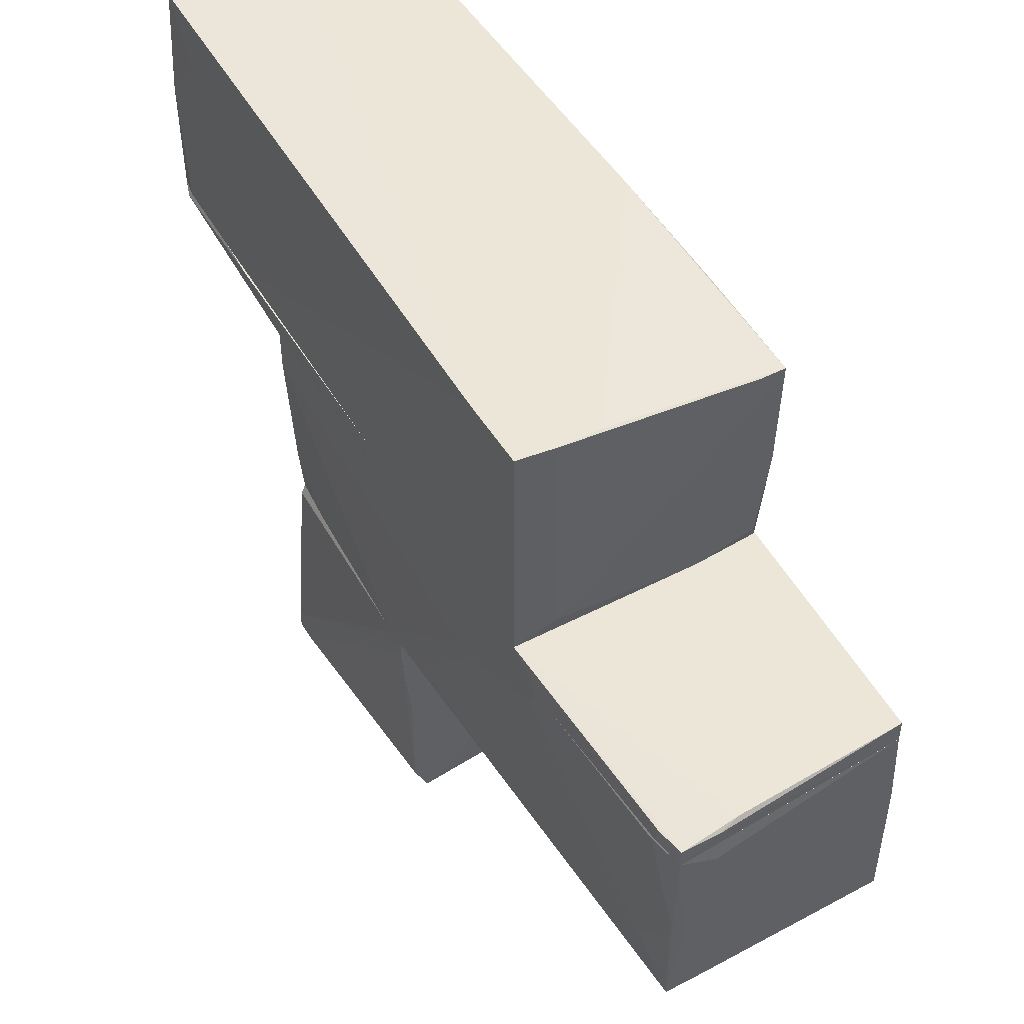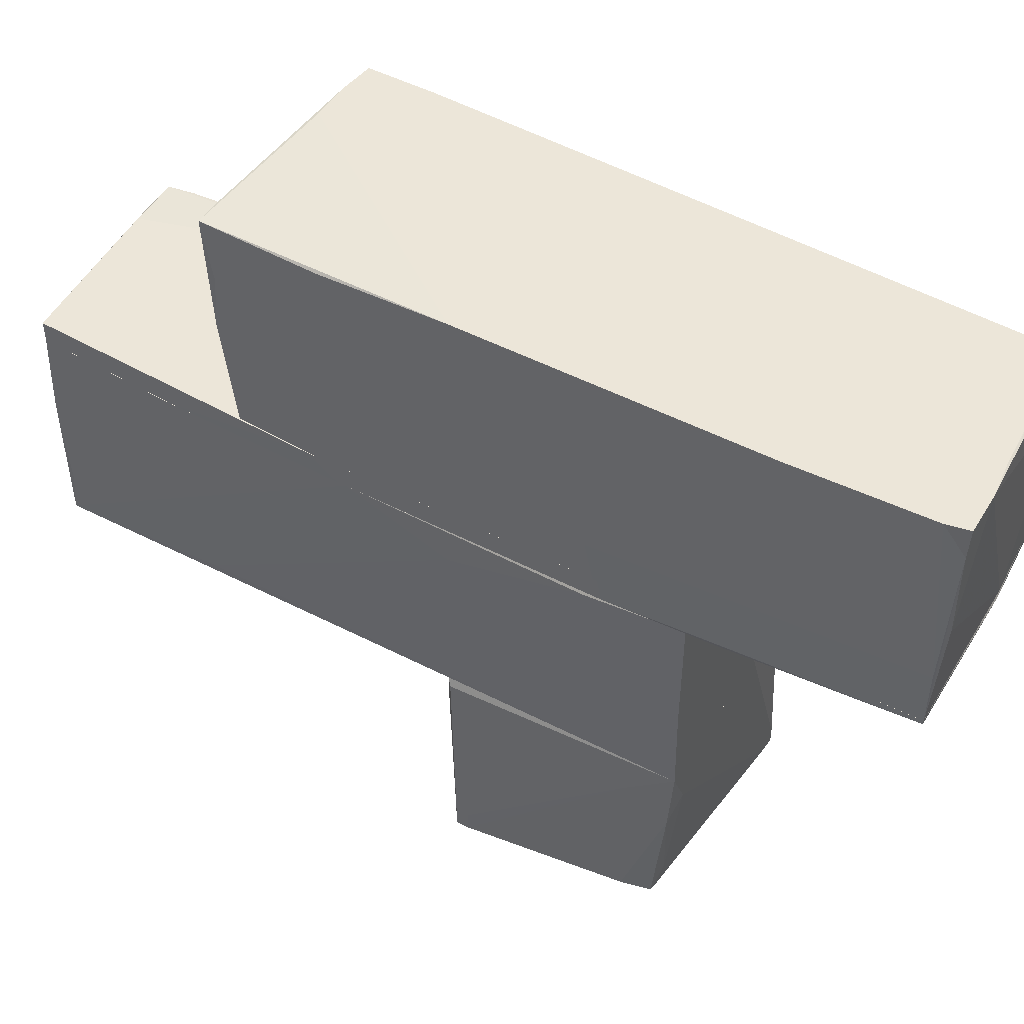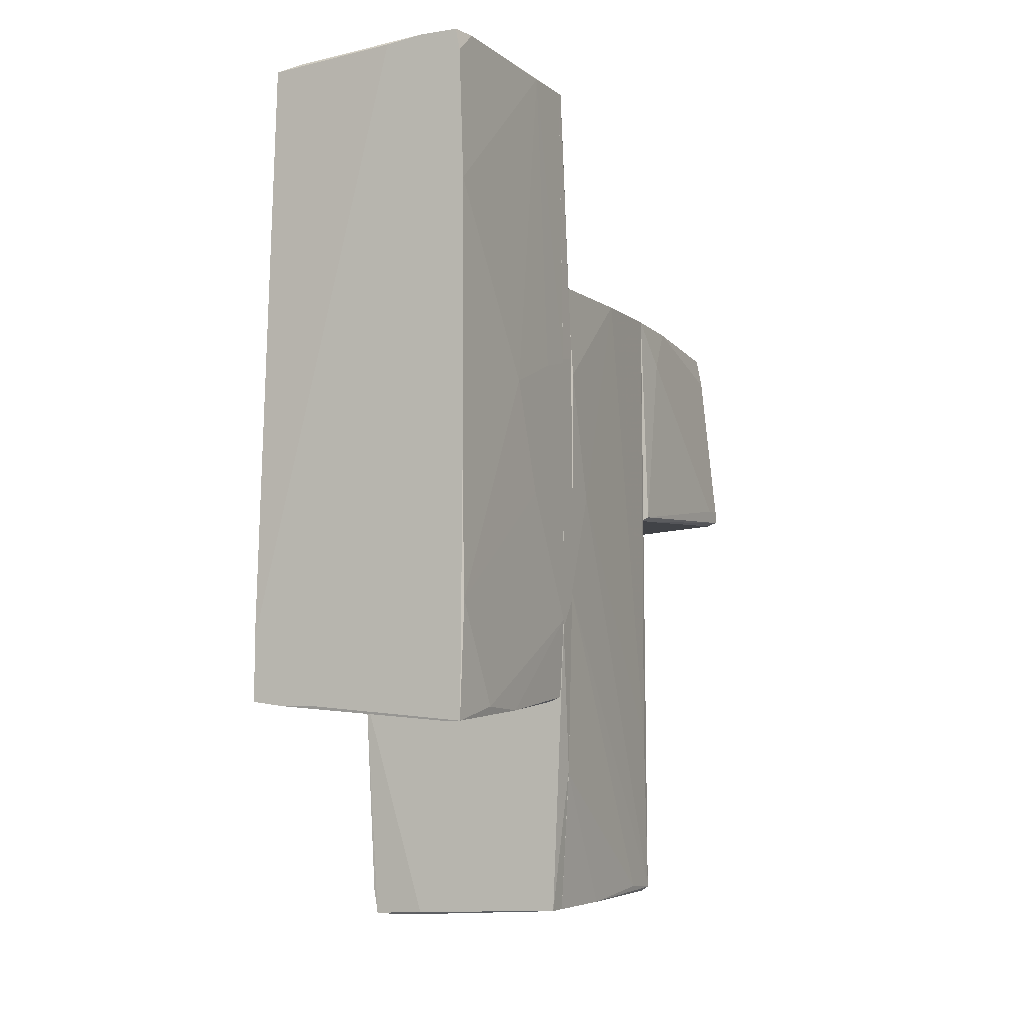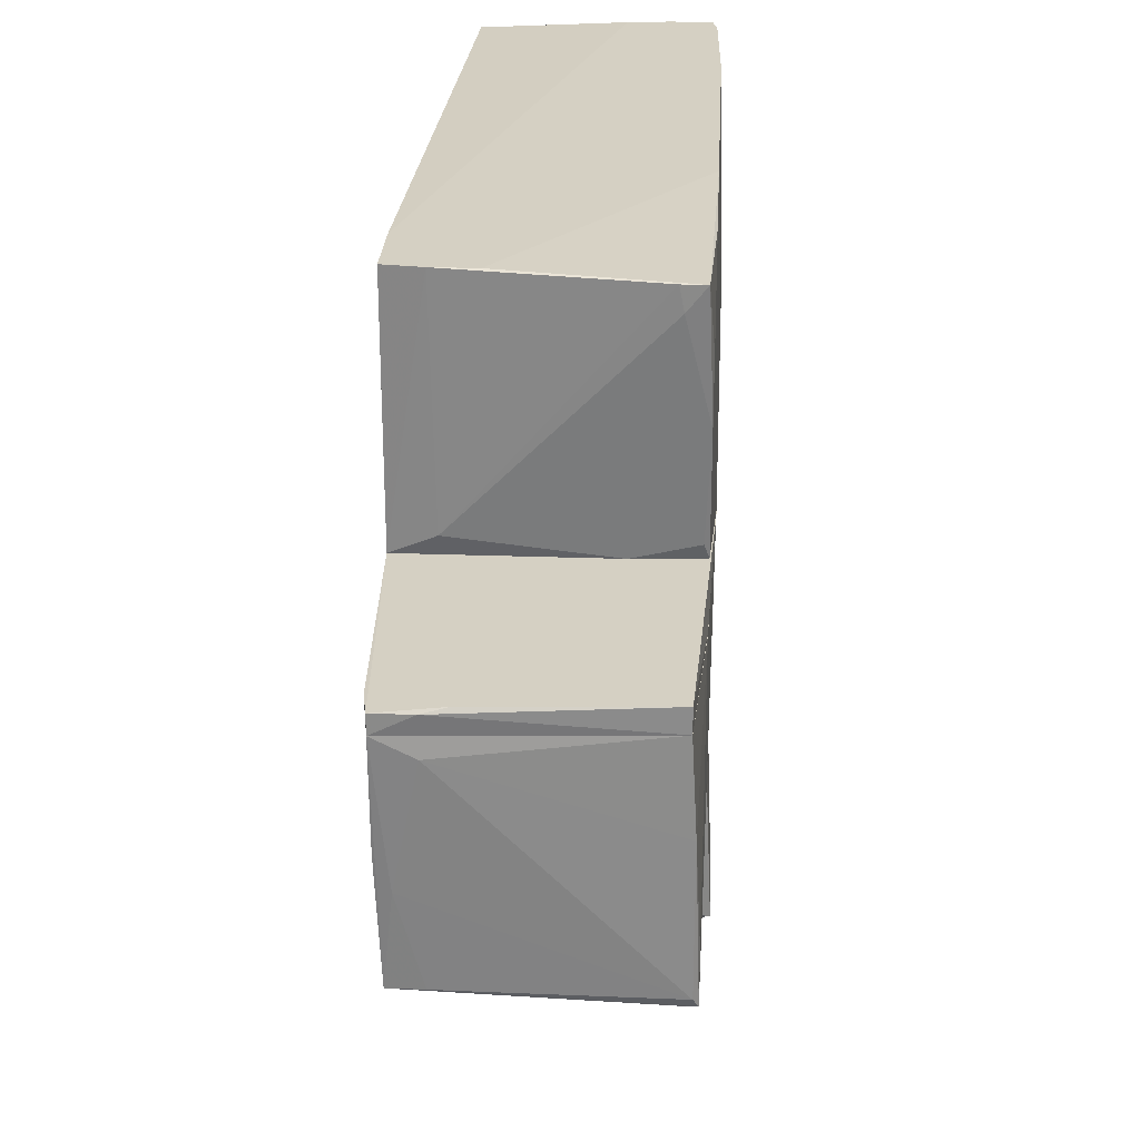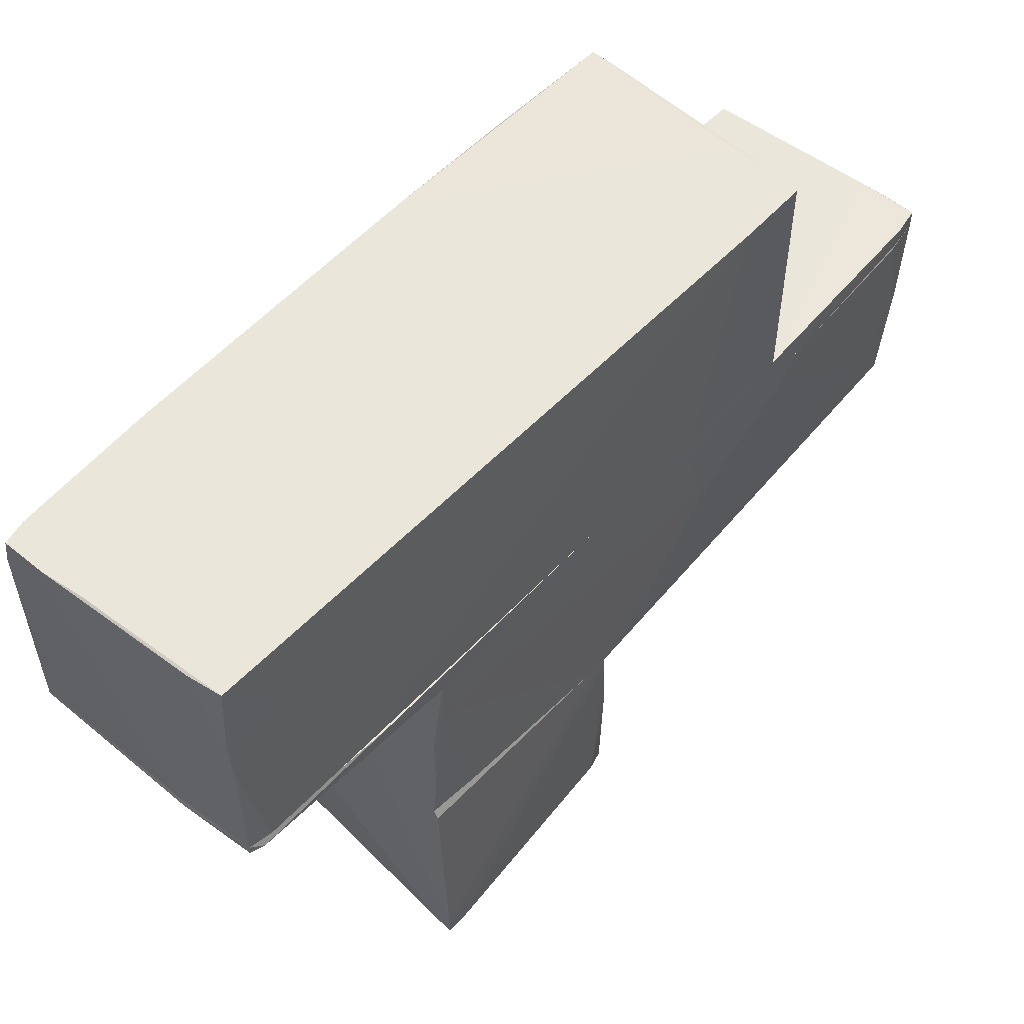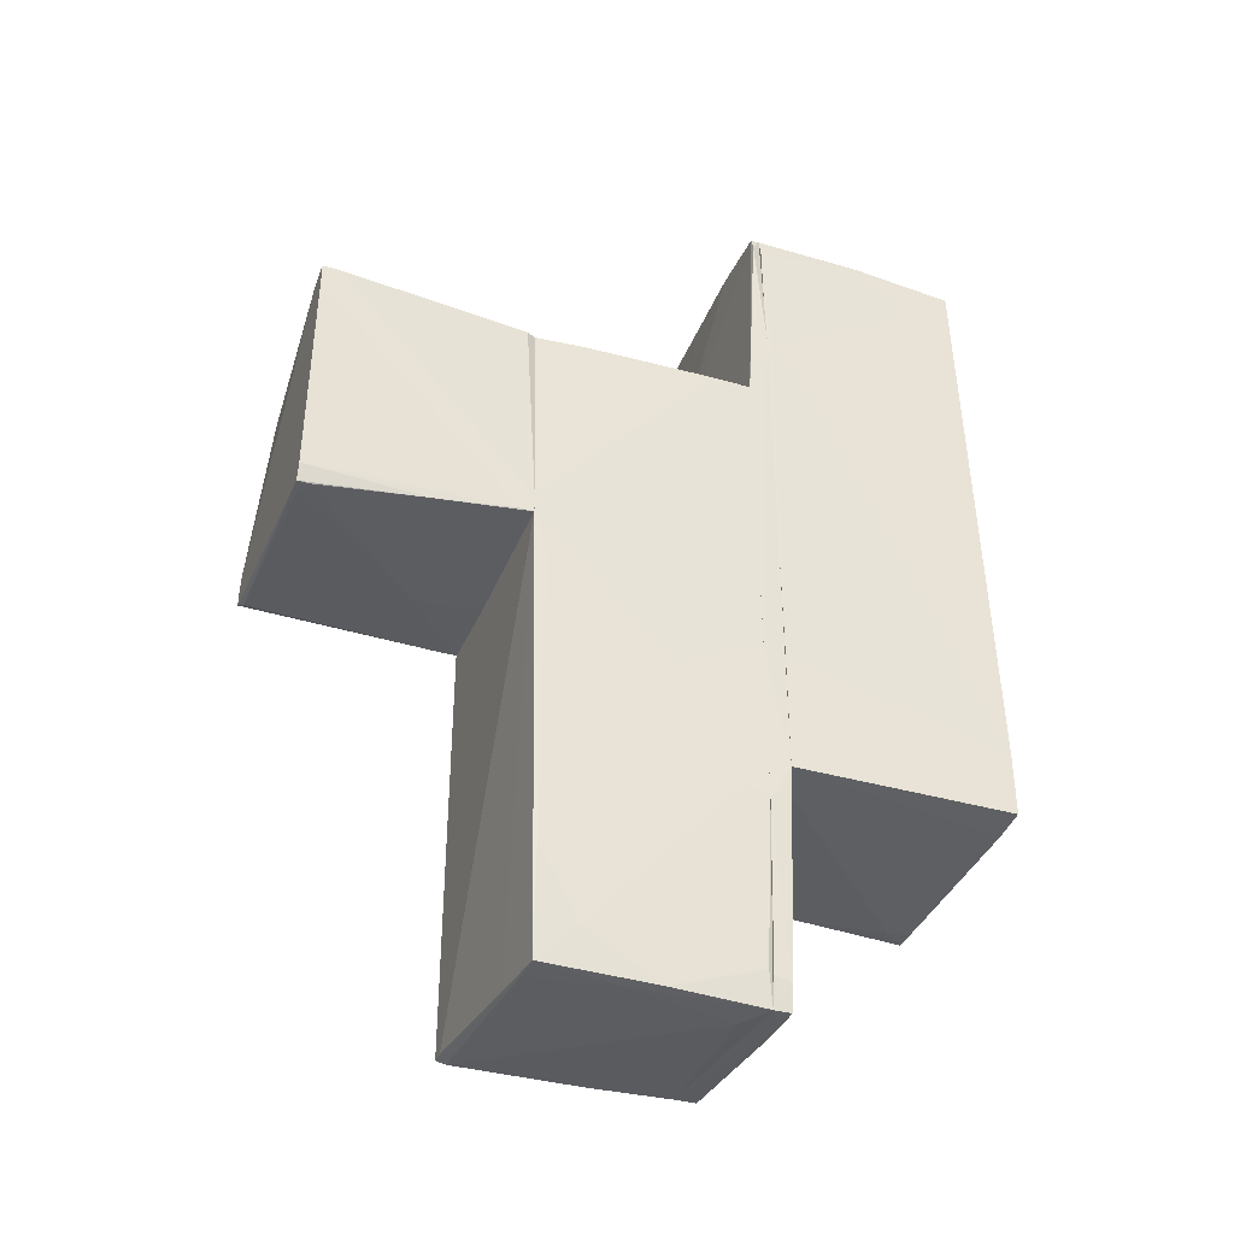
<metadata>
{"format":"obj","ext":"obj","renderer":"f3d","projection":"perspective","resolution":1024,"background":"white","views":[{"elev":48.8,"azim":-30.0,"up":"+Z"},{"elev":48.8,"azim":120.2,"up":"+Z"},{"elev":-5.2,"azim":26.2,"up":"+Y"},{"elev":26.2,"azim":3.2,"up":"+Z"},{"elev":54.7,"azim":-139.0,"up":"+Z"},{"elev":-36.2,"azim":-110.9,"up":"+Y"}]}
</metadata>
<code>
o convex_0
v -0.9441 1.955 -3.524
v 1.009 1.955 -1.61
v 1.009 -0.193 -1.61
v 1.126 -0.07594 -3.563
v -1.061 -0.1152 -1.61
v -0.9441 -0.2715 -3.563
v -0.9441 1.916 -1.61
v 0.9699 1.799 -3.407
v -1.101 1.955 -3.563
v 1.048 -0.1542 -1.688
v -0.9833 1.916 -1.688
v 0.8917 1.799 -3.446
v -0.9833 -0.1152 -3.563
v 1.048 -0.115 -3.524
v -0.4364 1.955 -1.61
v 1.048 1.526 -1.962
v 0.3058 -0.193 -1.61
v 1.009 1.916 -2.236
v 1.126 0.04133 -3.563
v 0.3058 -0.232 -2.236
v -1.101 1.76 -3.563
v -1.101 1.955 -3.407
v -0.8661 1.916 -3.563
v 1.009 1.526 -3.446
v -1.022 -0.1932 -2.47
v 1.087 0.1976 -3.563
v 1.126 0.04133 -3.368
v -1.061 0.04133 -1.61
v 0.8137 1.955 -2.04
v -0.827 -0.2715 -3.524
v -0.9441 -0.2715 -3.446
v -1.061 -0.1152 -1.727
v 1.009 -0.193 -1.806
v 0.8137 1.838 -3.212
f 29 18 34
f 3 2 5
f 5 2 7
f 2 1 9
f 2 3 10
f 1 8 12
f 9 1 12
f 9 6 13
f 6 4 14
f 7 2 15
f 2 9 15
f 11 7 15
f 2 10 16
f 3 5 17
f 2 16 18
f 3 17 20
f 9 13 21
f 15 9 22
f 11 15 22
f 21 5 22
f 9 21 22
f 6 9 23
f 9 12 23
f 12 8 24
f 8 18 24
f 18 16 24
f 16 19 24
f 13 6 25
f 17 5 25
f 4 6 26
f 19 4 26
f 6 23 26
f 23 12 26
f 12 24 26
f 24 19 26
f 10 4 27
f 16 10 27
f 19 16 27
f 4 19 27
f 5 7 28
f 7 11 28
f 22 5 28
f 11 22 28
f 1 2 29
f 2 18 29
f 6 14 30
f 30 20 31
f 20 17 31
f 25 6 31
f 17 25 31
f 6 30 31
f 5 21 32
f 21 13 32
f 13 25 32
f 25 5 32
f 10 3 33
f 4 10 33
f 14 4 33
f 3 20 33
f 30 14 33
f 20 30 33
f 8 1 34
f 18 8 34
f 1 29 34
o convex_1
v 1.087 1.096 0.9294
v -1.1 -2.107 0.5776
v -1.1 -2.107 2.609
v -0.9832 3.83 1.593
v 1.009 -2.264 2.57
v 0.9698 3.909 2.609
v 1.048 3.869 0.5776
v 1.048 -2.068 0.5776
v -1.022 3.634 0.5776
v -0.9442 3.791 2.57
v 1.048 2.541 2.609
v -0.3581 3.869 0.5776
v 1.048 -0.07605 2.609
v 1.087 -1.326 0.5776
v -1.061 2.463 0.6168
v -1.1 -1.521 2.609
v -0.7489 -2.146 0.7339
v 0.6182 3.909 2.609
v 1.087 0.8617 1.555
v 1.048 -2.146 2.062
v -0.9832 3.83 0.5776
v 1.009 3.909 2.375
v 1.009 -2.107 0.695
v -0.7879 -2.146 2.609
v -1.1 -1.052 0.5776
v 0.8527 -2.264 2.375
v -0.9832 3.361 2.101
v 0.2665 3.869 2.609
v 0.9698 3.909 1.555
v 1.048 3.869 1.085
v 1.048 -1.208 2.57
v 1.087 1.173 0.5776
v -0.4365 -2.146 2.609
v -0.6708 3.83 2.57
v -1.061 2.228 0.8514
v 0.501 -2.107 0.5776
v 1.048 -2.185 1.555
v 0.8135 -2.264 2.57
v 1.009 3.713 2.609
v 1.087 -0.1534 1.203
v -0.9442 3.83 1.945
f 68 52 75
f 36 41 42
f 41 36 43
f 40 37 45
f 41 43 46
f 45 37 47
f 42 41 48
f 36 37 50
f 37 40 50
f 50 40 52
f 45 47 53
f 48 35 53
f 43 38 55
f 38 46 55
f 46 43 55
f 52 40 56
f 37 36 58
f 47 37 58
f 36 51 58
f 43 36 59
f 49 43 59
f 36 50 59
f 50 49 59
f 38 43 61
f 44 38 61
f 43 49 61
f 50 44 61
f 44 50 62
f 50 52 62
f 41 46 63
f 46 52 63
f 56 41 63
f 52 56 63
f 53 35 64
f 45 53 64
f 41 56 64
f 47 39 65
f 53 47 65
f 54 48 65
f 39 54 65
f 35 48 66
f 48 41 66
f 64 35 66
f 41 64 66
f 39 47 67
f 47 58 67
f 58 39 67
f 44 62 68
f 62 52 68
f 49 50 69
f 61 49 69
f 50 61 69
f 36 42 70
f 51 36 70
f 42 57 70
f 57 51 70
f 42 48 71
f 48 54 71
f 54 39 71
f 57 42 71
f 51 57 71
f 39 60 71
f 60 51 71
f 39 58 72
f 58 51 72
f 60 39 72
f 51 60 72
f 40 45 73
f 56 40 73
f 45 64 73
f 64 56 73
f 48 53 74
f 53 65 74
f 65 48 74
f 38 44 75
f 46 38 75
f 52 46 75
f 44 68 75
o convex_2
v 1.048 -2.81 0.3823
v -1.1 -2.419 0.3431
v -1.1 -2.419 0.3823
v 1.048 1.955 0.3823
v 1.048 -4.061 -1.61
v -0.9442 1.915 -1.61
v -0.9442 -4.138 -1.493
v 1.009 1.955 -1.61
v -1.061 1.876 0.3823
v -0.9832 -4.217 0.3823
v 0.9698 -4.1 0.3823
v -1.061 -0.1159 -1.61
v 1.087 1.096 0.3431
v 1.009 -4.1 -1.532
v -0.3973 1.955 -0.8678
v -1.1 -1.403 -0.321
v 1.087 -1.052 0.3823
v -0.6708 -4.217 0.2259
v -1.061 1.876 0.03065
v 1.048 1.955 -0.7114
v -0.9832 -3.787 -1.141
v 1.048 -2.537 -1.532
v 0.3447 1.955 0.3823
v -1.022 -3.904 0.3431
v 1.087 -0.1159 0.03046
v 0.9308 -4.061 -1.61
v -1.061 0.07929 -1.61
v 1.048 -4.021 -1.219
v -1.1 -1.014 0.3823
v -0.4365 1.955 -1.61
v -0.9832 1.916 -1.18
v -0.9832 1.916 -0.4772
v -0.9832 -3.162 -1.493
v -0.8661 -4.178 -0.7506
v 1.009 -4.1 -0.36
v -0.9832 -4.177 -0.4772
v -1.1 -2.341 0.1869
v -1.061 -0.5068 -1.493
v -0.3581 -4.1 -1.532
v -0.9832 1.486 -1.61
v -1.1 -1.248 -0.321
v -0.6708 -4.139 -1.493
f 89 109 117
f 78 76 79
f 80 81 83
f 78 79 84
f 76 78 85
f 76 85 86
f 81 80 87
f 79 83 90
f 77 78 91
f 79 76 92
f 88 79 92
f 86 85 93
f 83 79 95
f 79 88 95
f 80 83 97
f 83 95 97
f 84 79 98
f 79 90 98
f 78 77 99
f 85 78 99
f 92 80 100
f 88 92 100
f 95 88 100
f 80 97 100
f 97 95 100
f 87 80 101
f 81 87 102
f 87 91 102
f 92 76 103
f 80 92 103
f 78 84 104
f 91 78 104
f 84 94 104
f 83 81 105
f 90 83 105
f 94 84 106
f 105 81 106
f 84 98 107
f 98 90 107
f 90 105 107
f 105 106 107
f 106 84 107
f 87 82 108
f 82 96 108
f 85 82 109
f 93 85 109
f 89 93 109
f 76 86 110
f 89 80 110
f 86 93 110
f 93 89 110
f 103 76 110
f 80 103 110
f 82 85 111
f 96 82 111
f 85 99 111
f 111 99 112
f 77 91 112
f 99 77 112
f 91 108 112
f 108 96 112
f 96 111 112
f 91 87 113
f 87 108 113
f 108 91 113
f 82 87 114
f 101 82 114
f 87 101 114
f 81 102 115
f 102 94 115
f 94 106 115
f 106 81 115
f 102 91 116
f 94 102 116
f 91 104 116
f 104 94 116
f 80 89 117
f 101 80 117
f 82 101 117
f 109 82 117
o convex_3
v 1.087 -1.404 0.5776
v -1.101 -2.458 0.3823
v -1.022 -3.943 0.3823
v 1.048 2.15 0.3823
v -0.9832 3.829 0.5776
v -0.4754 -4.178 0.5776
v 0.9698 -4.099 0.3823
v 1.048 3.87 0.5776
v -1.061 1.876 0.3823
v -1.101 -2.107 0.5776
v 0.9698 -4.099 0.5776
v -0.9832 3.829 0.4995
v -0.9832 -4.217 0.5385
v 1.048 3.87 0.5385
v 1.087 -1.131 0.3823
v -0.9832 -4.217 0.3823
v -1.061 2.501 0.5776
v -0.3583 3.869 0.4995
v 1.087 1.251 0.3823
v 1.048 -2.771 0.3823
v -1.101 -0.9741 0.3823
v 1.087 1.212 0.5776
v -0.6707 -4.217 0.5385
v -1.022 -3.981 0.5385
v -1.022 3.712 0.4995
v 1.048 3.479 0.4995
f 131 136 143
f 120 119 121
f 118 122 123
f 120 121 124
f 122 118 125
f 121 119 126
f 123 122 127
f 118 123 128
f 121 126 129
f 123 127 130
f 124 121 132
f 120 124 133
f 127 122 134
f 122 125 135
f 121 129 135
f 129 122 135
f 125 131 135
f 131 125 136
f 132 121 136
f 118 132 136
f 118 128 137
f 128 124 137
f 124 132 137
f 132 118 137
f 126 119 138
f 119 127 138
f 134 126 138
f 127 134 138
f 125 118 139
f 118 136 139
f 136 125 139
f 128 123 140
f 124 128 140
f 123 130 140
f 133 124 140
f 130 133 140
f 119 120 141
f 127 119 141
f 130 127 141
f 120 133 141
f 133 130 141
f 122 129 142
f 129 126 142
f 126 134 142
f 134 122 142
f 121 135 143
f 135 131 143
f 136 121 143

</code>
